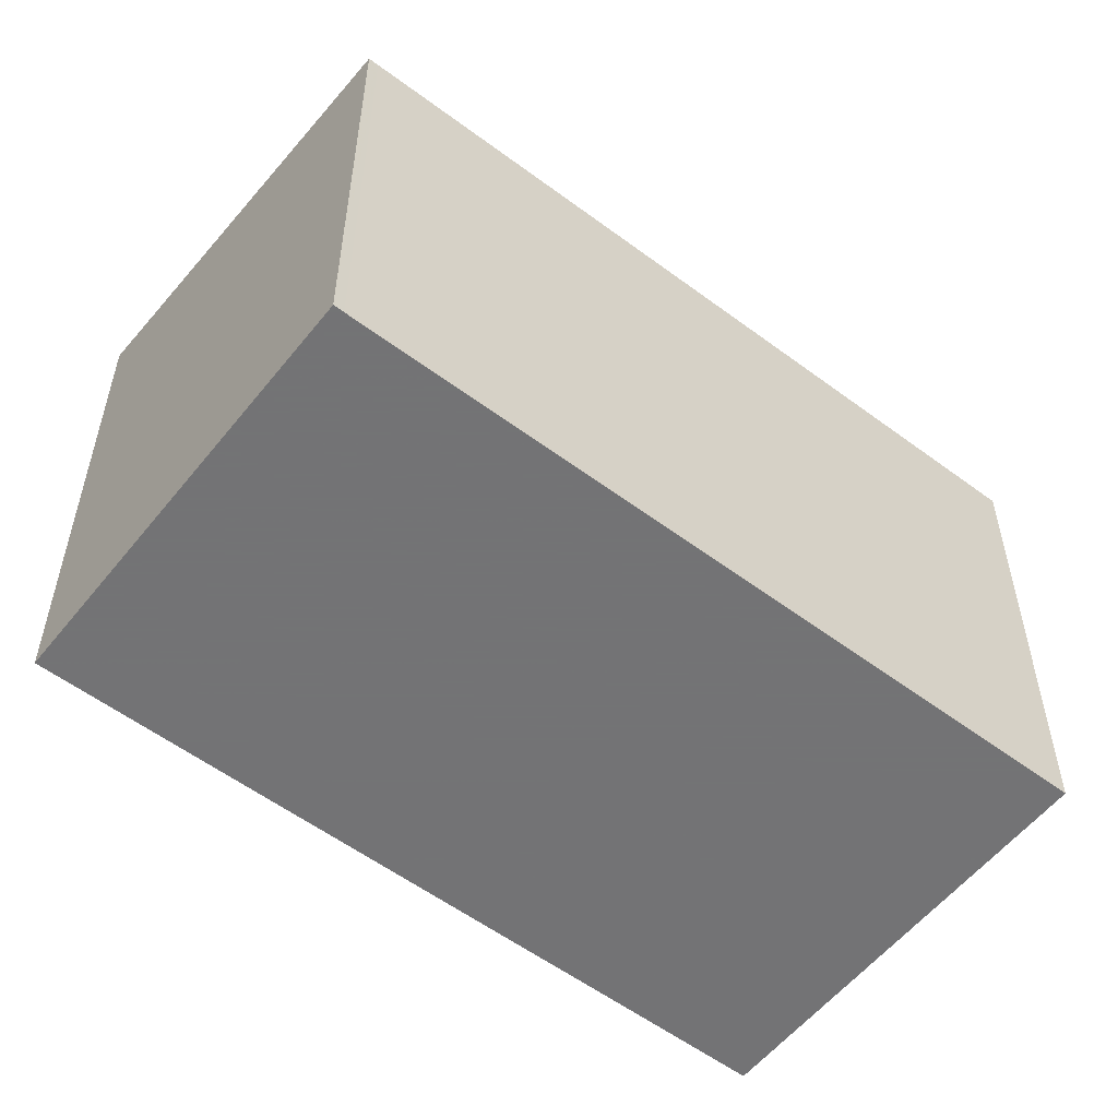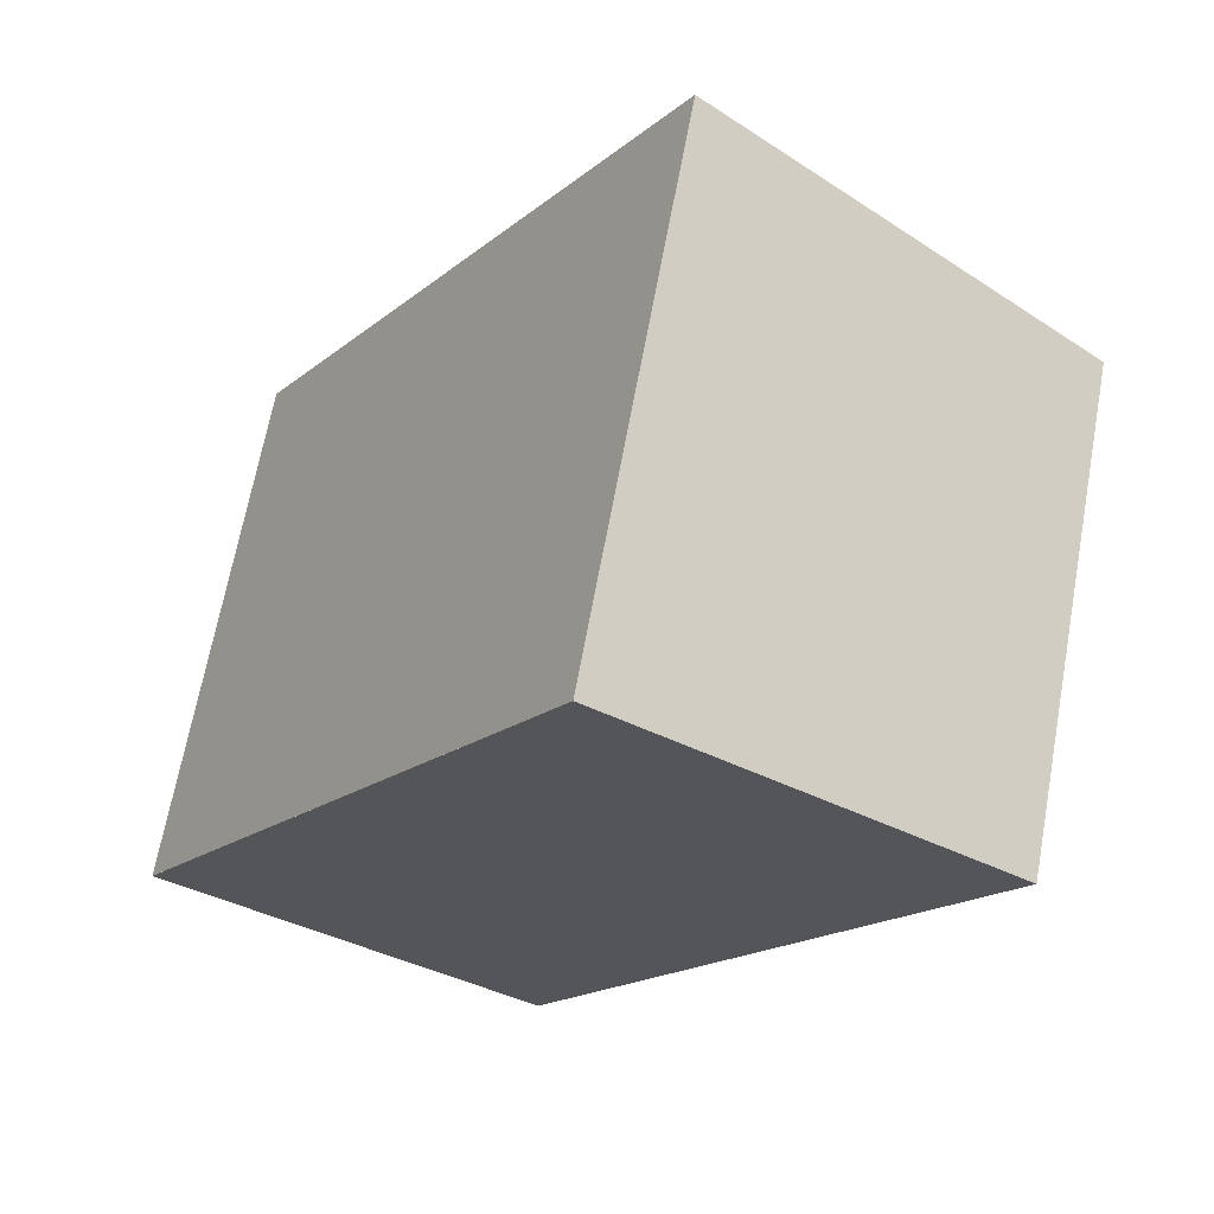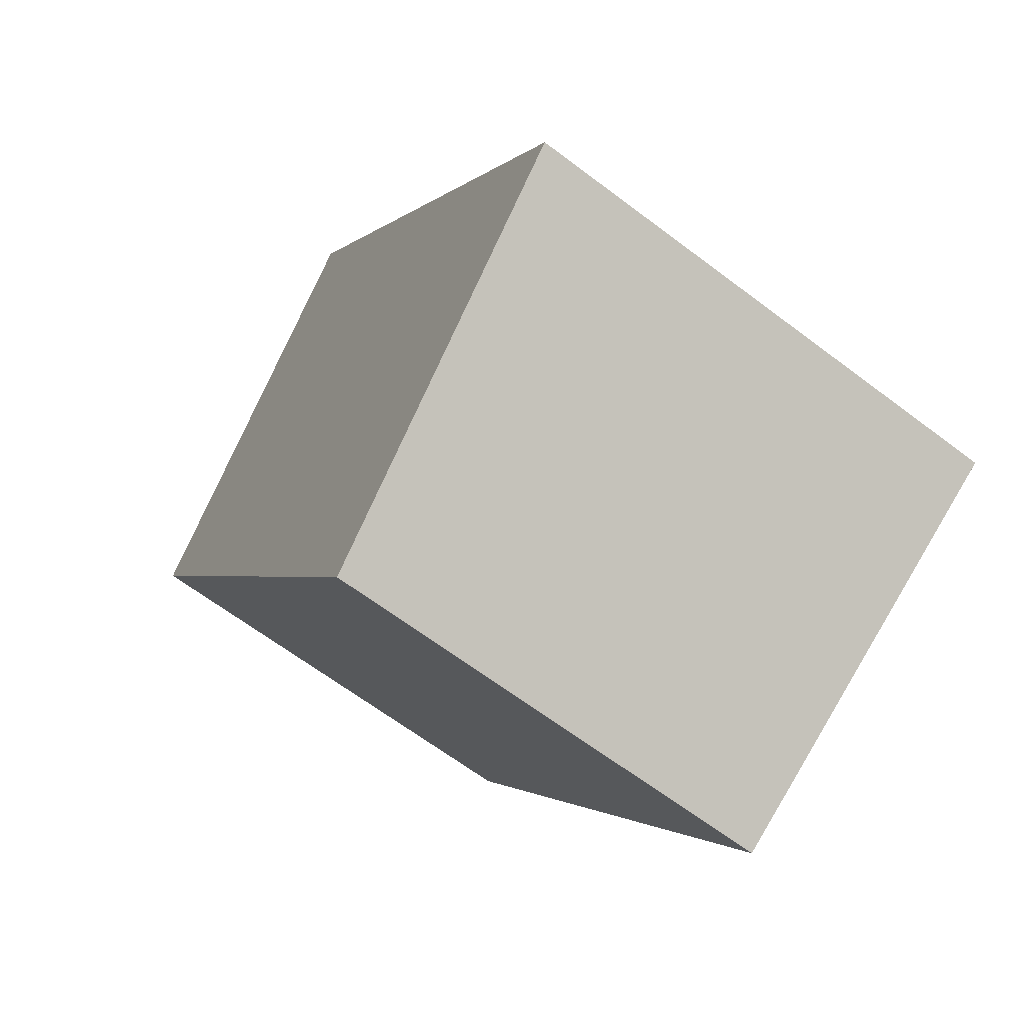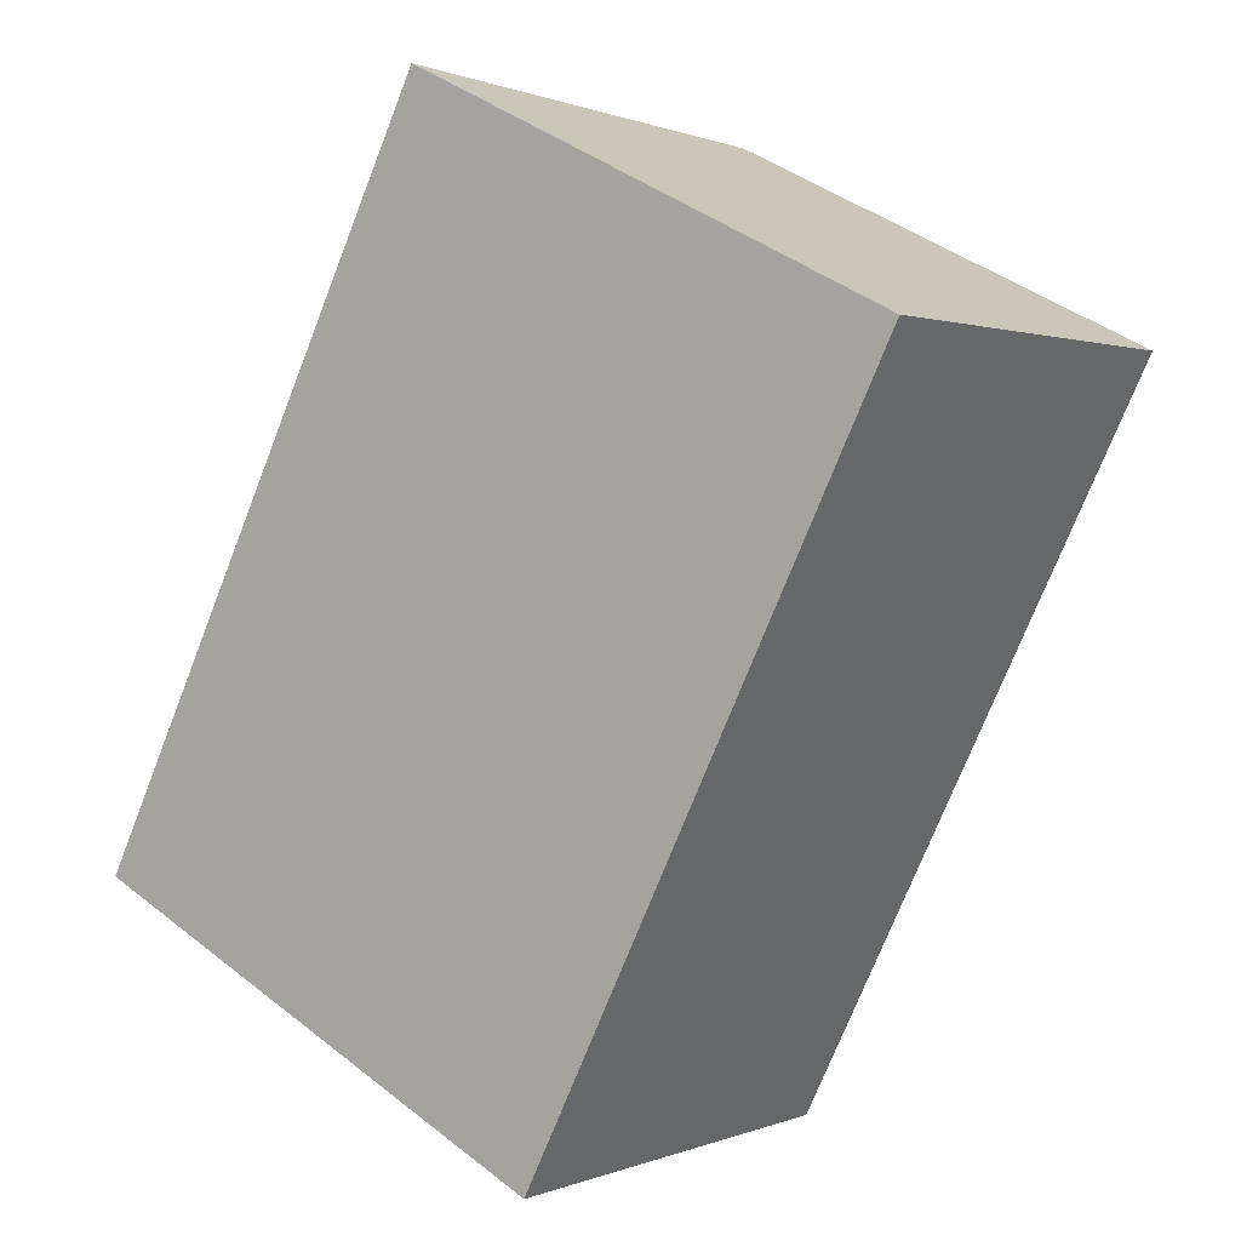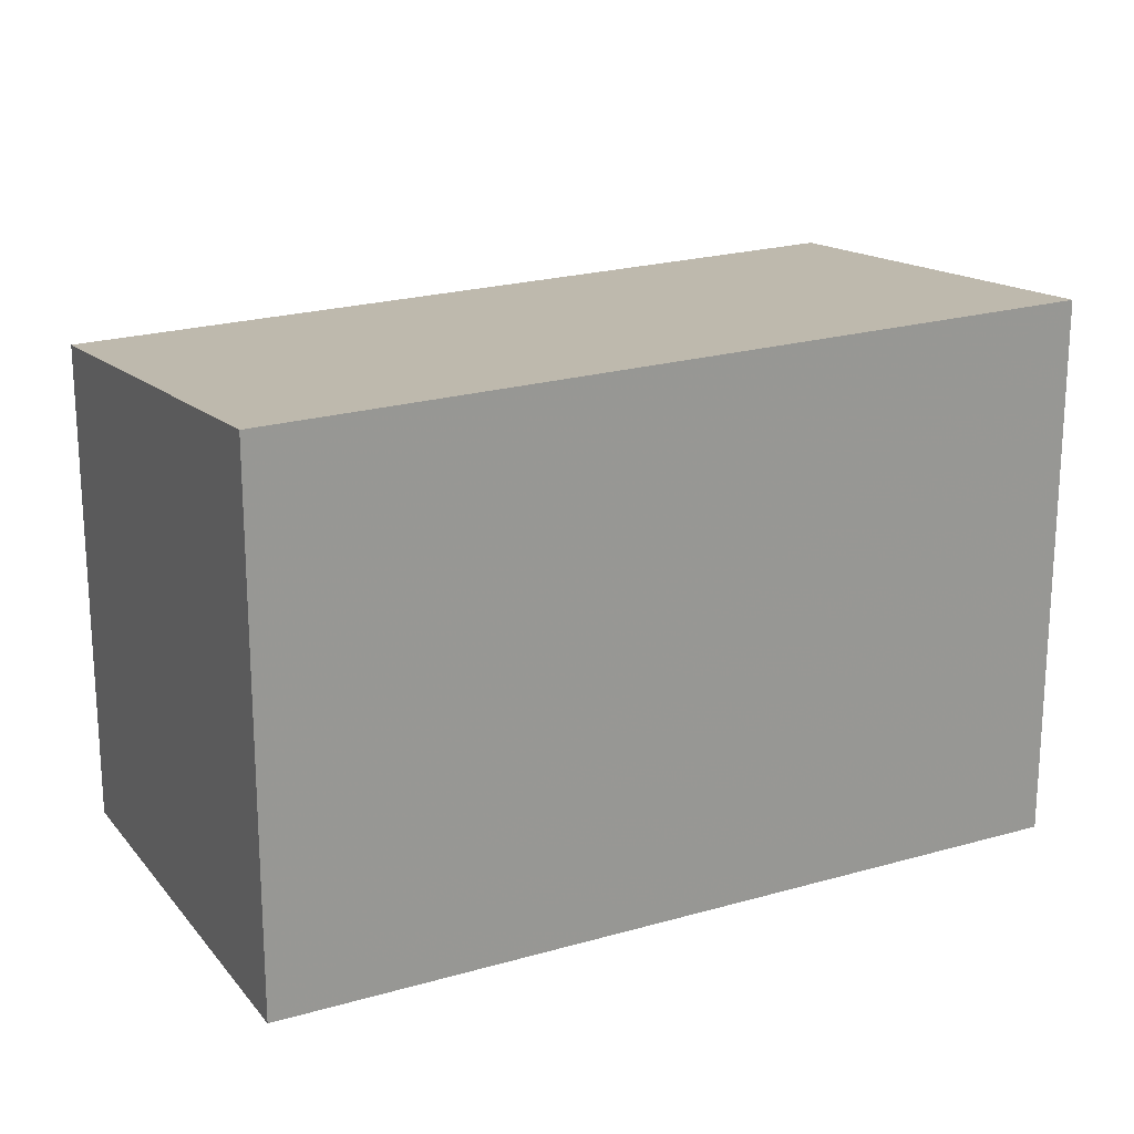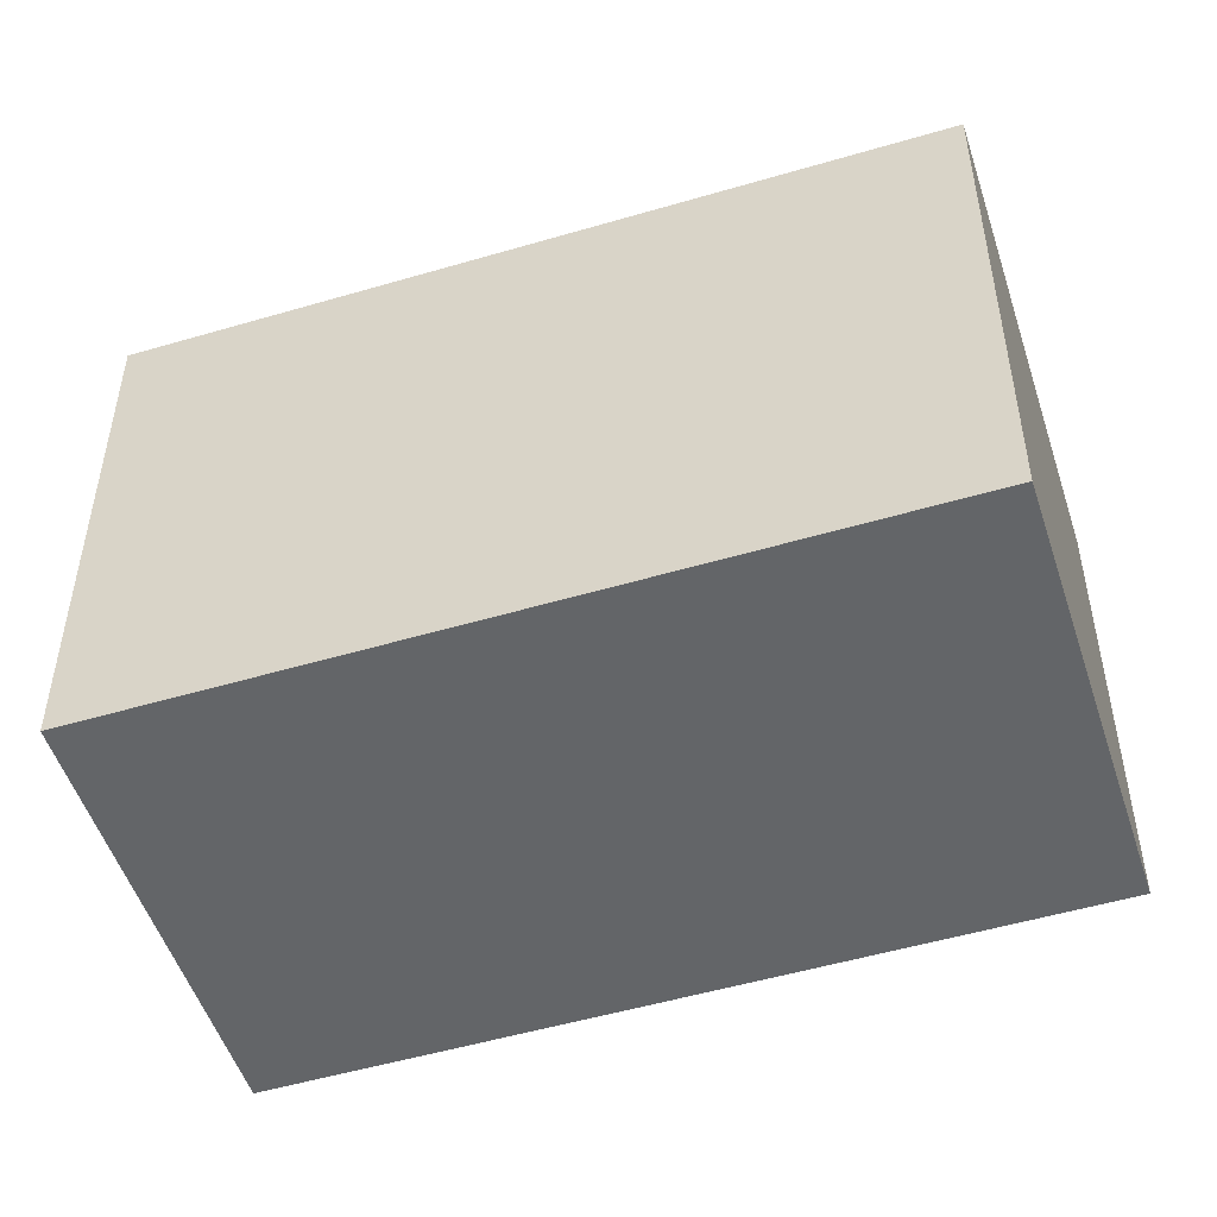
<metadata>
{"format":"obj","ext":"obj","renderer":"f3d","projection":"perspective","resolution":1024,"background":"white","views":[{"elev":-56.0,"azim":-96.1,"up":"+Z"},{"elev":67.2,"azim":-169.6,"up":"+Y"},{"elev":-65.0,"azim":52.7,"up":"+Y"},{"elev":41.7,"azim":133.3,"up":"+Y"},{"elev":21.8,"azim":94.9,"up":"+Z"},{"elev":-51.4,"azim":139.8,"up":"+Z"}]}
</metadata>
<code>
v -1992 -890.8 2.302
v -1990 -889.7 2.555
v -1988 -892.9 2.558
v -1990 -894 2.306
v -1990 -894 2.308
v -1992 -890.8 2.304
v -1992 -890.8 2.304
v -1992 -890.8 2.303
v -1990 -889.7 2.555
v -1990 -894 2.308
v -1990 -894 2.306
v -1988 -892.9 2.558
v -1992 -890.8 2.304
v -1992 -890.8 2.302
v -1992 -890.8 0
v -1992 -890.8 0
v -1990 -889.7 2.555
v -1990 -889.7 2.555
v -1990 -889.7 0
v -1990 -889.7 0
v -1990 -894 2.308
v -1988 -892.9 2.558
v -1988 -892.9 -4.441e-16
v -1990 -894 0
v -1990 -894 2.306
v -1990 -894 2.306
v -1990 -894 0
v -1990 -894 0
v -1990 -894 2.306
v -1990 -894 2.308
v -1990 -894 0
v -1990 -894 0
v -1990 -889.7 2.555
v -1992 -890.8 2.304
v -1992 -890.8 0
v -1990 -889.7 0
v -1992 -890.8 2.302
v -1992 -890.8 2.303
v -1992 -890.8 0
v -1992 -890.8 0
v -1988 -892.9 2.558
v -1990 -889.7 2.555
v -1990 -889.7 0
v -1988 -892.9 -4.441e-16
v -1992 -890.8 2.303
v -1990 -894 2.306
v -1990 -894 0
v -1992 -890.8 0
v -1988 -892.9 2.558
v -1988 -892.9 2.558
v -1988 -892.9 -4.441e-16
v -1988 -892.9 -4.441e-16
v -1992 -890.8 0
v -1990 -889.7 0
v -1988 -892.9 0
v -1990 -894 0
f 7 6 2 9
f 8 1 6 7
f 11 8 7 10
f 10 7 9 12
f 10 5 4 11
f 12 3 5 10
f 14 15 16 13
f 18 19 20 17
f 22 23 24 21
f 26 27 28 25
f 30 31 32 29
f 34 35 36 33
f 38 39 40 37
f 42 43 44 41
f 46 47 48 45
f 50 51 52 49
f 54 55 56 53

</code>
